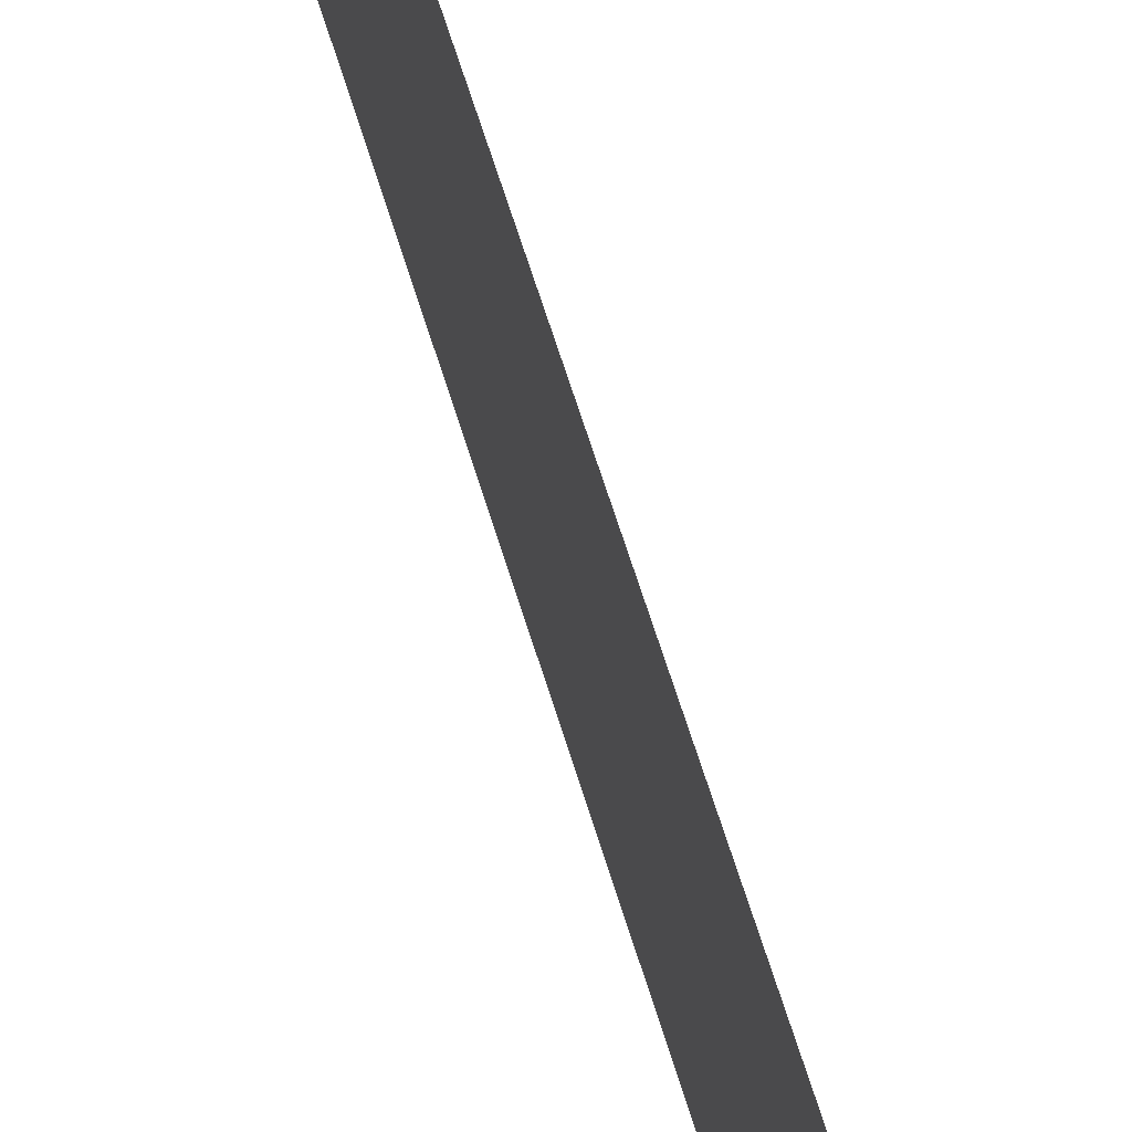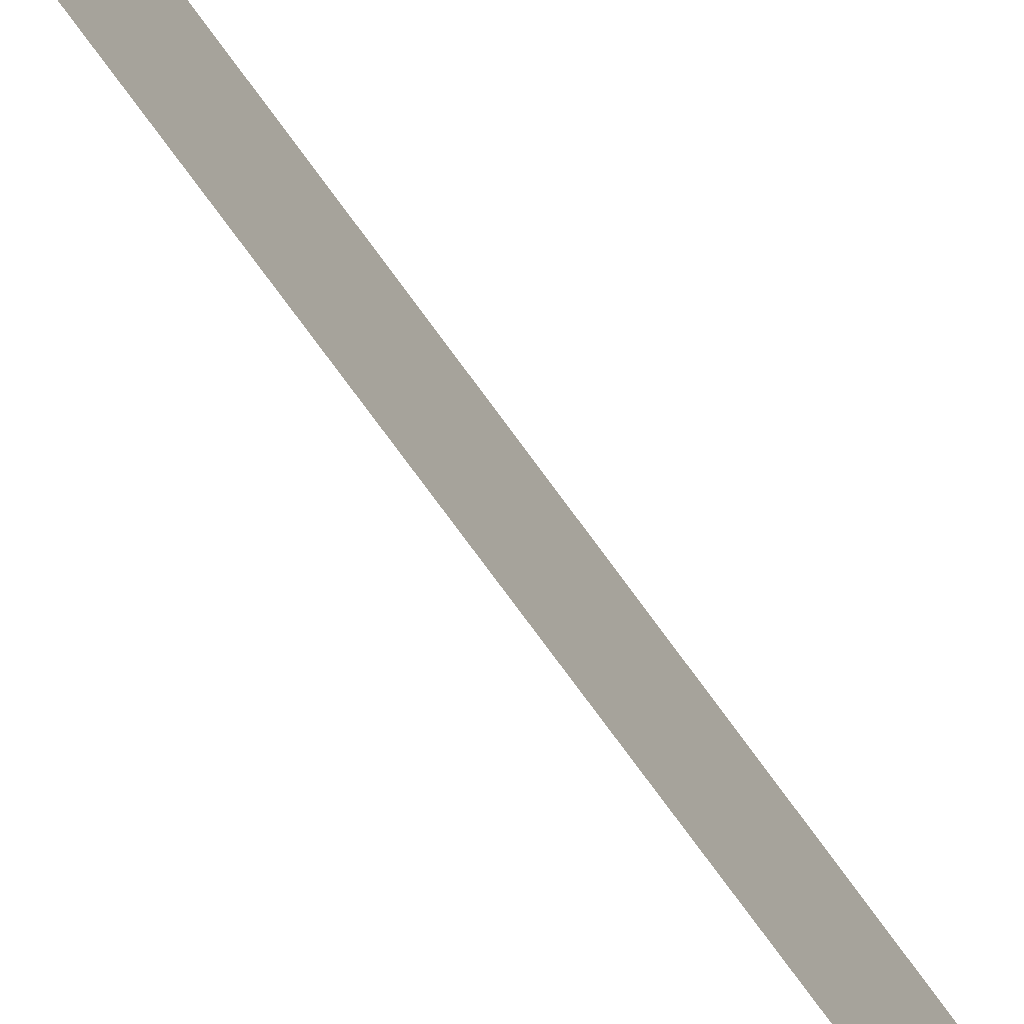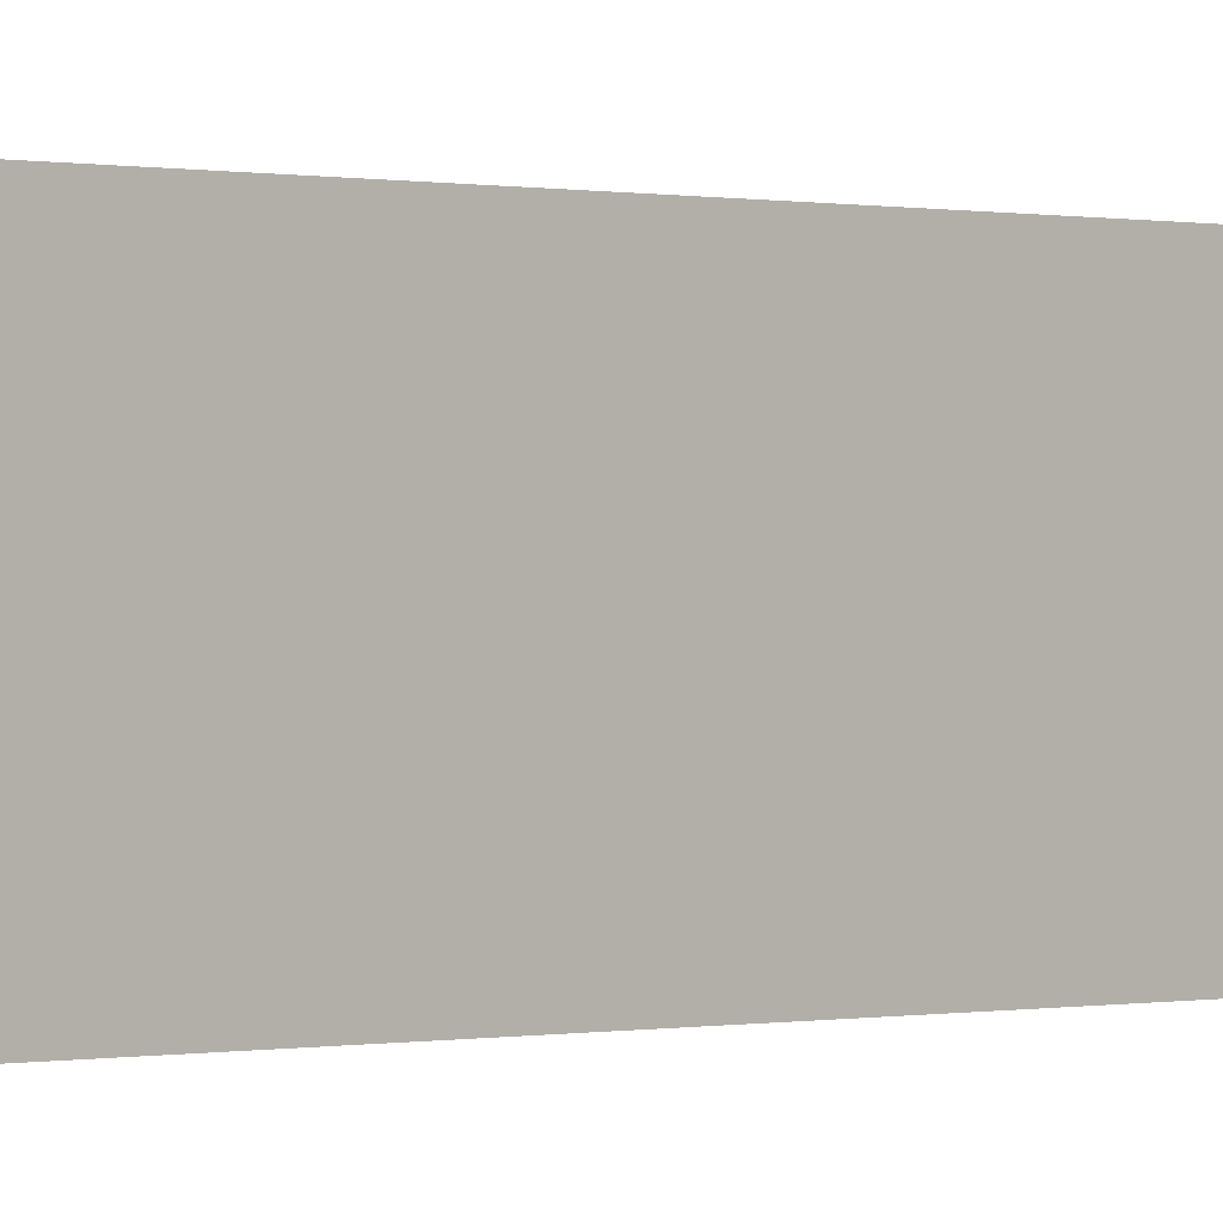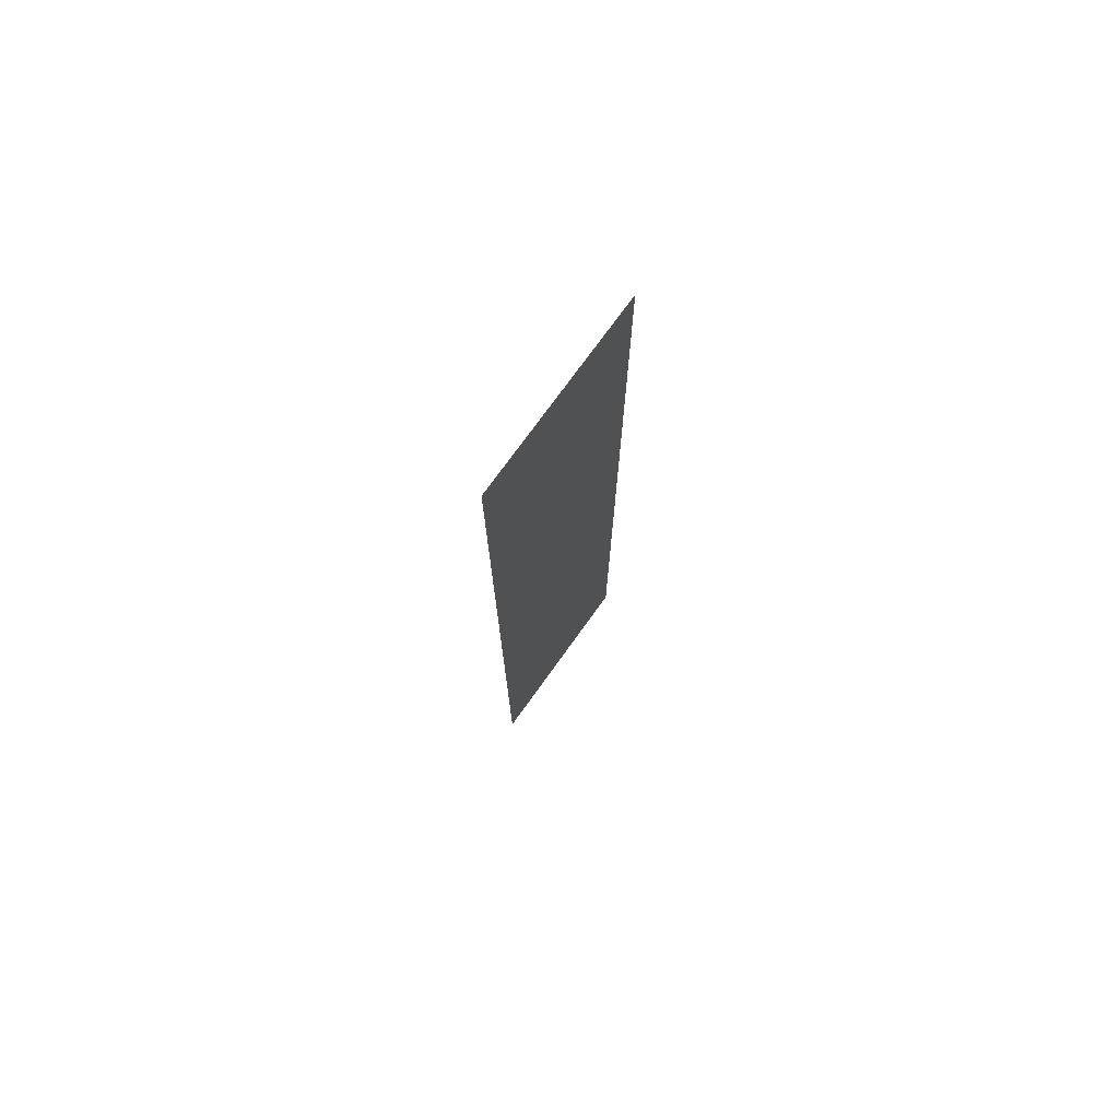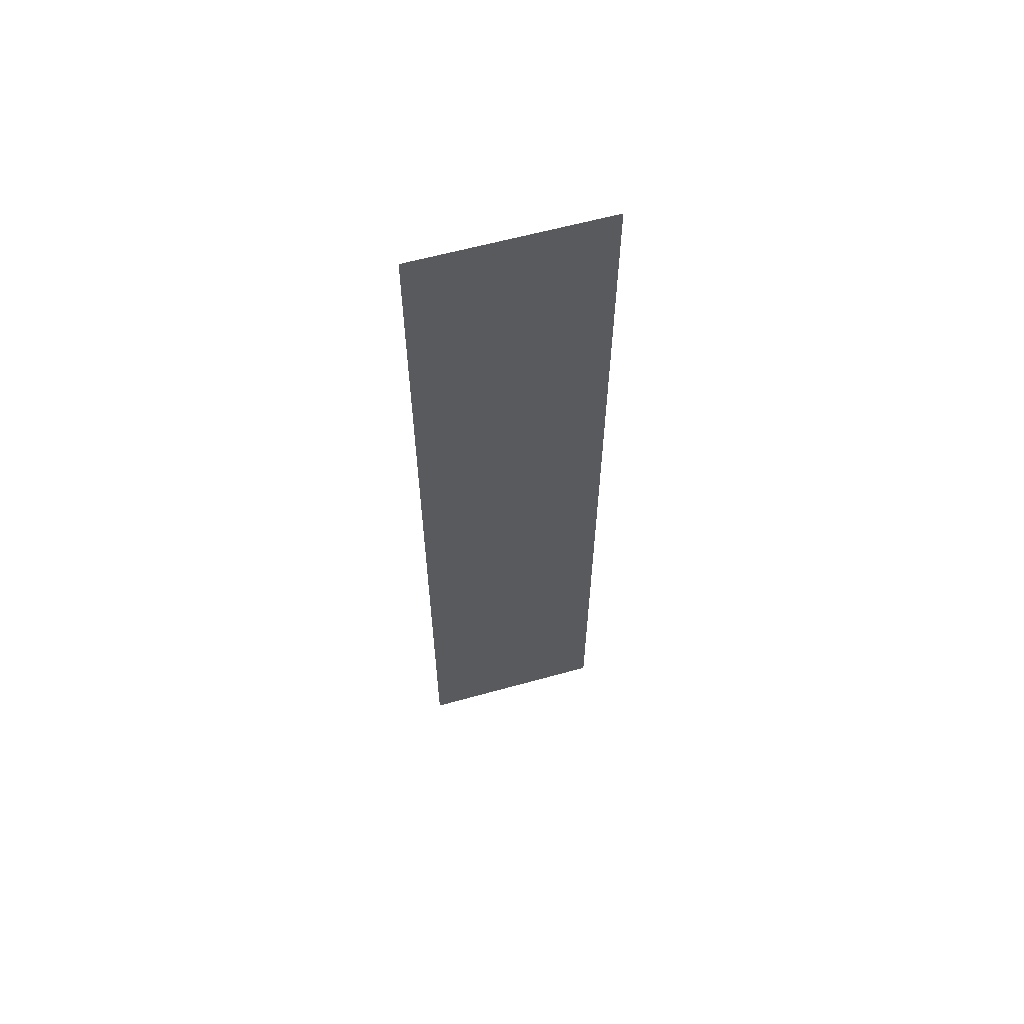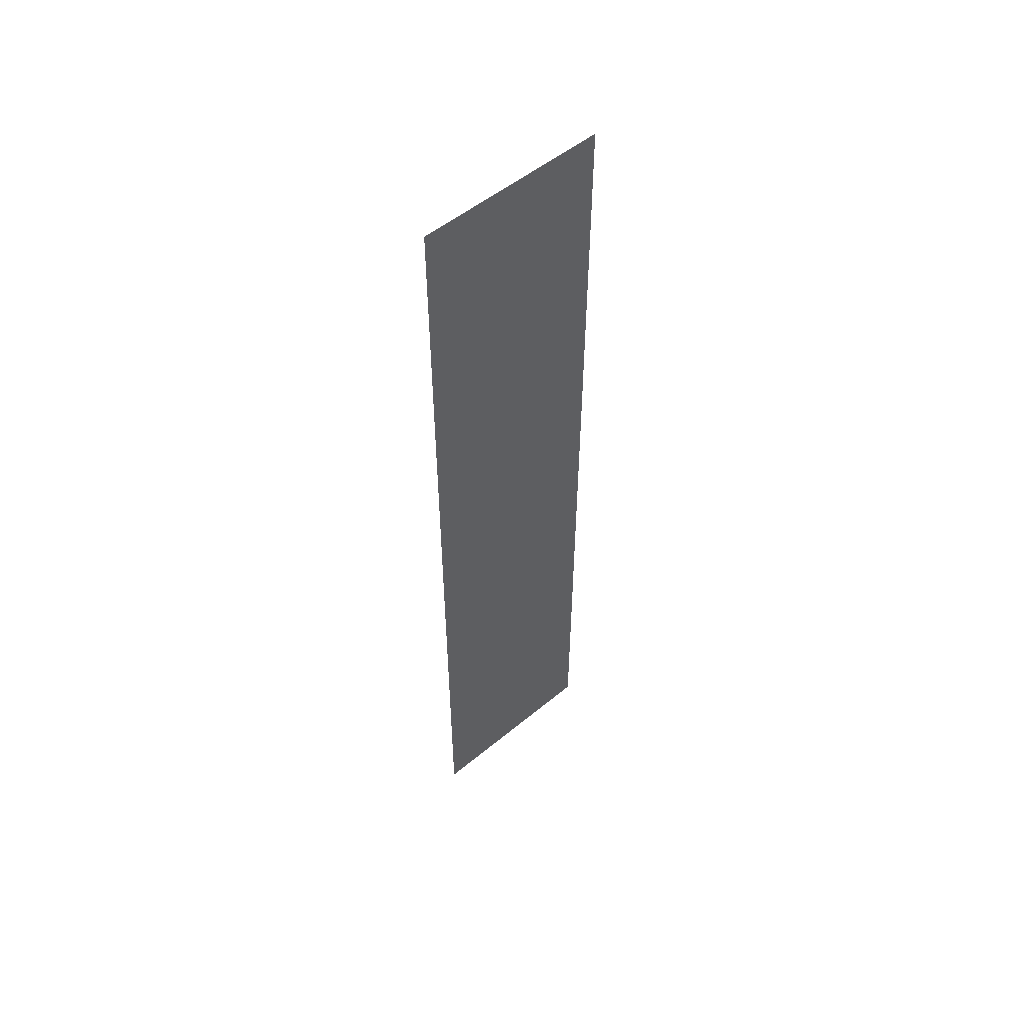
<metadata>
{"format":"obj","ext":"obj","renderer":"f3d","projection":"perspective","resolution":1024,"background":"white","views":[{"elev":61.6,"azim":163.4,"up":"+Y"},{"elev":-76.1,"azim":36.2,"up":"+Y"},{"elev":0.0,"azim":45.0,"up":"+Y"},{"elev":74.7,"azim":-144.3,"up":"+Z"},{"elev":60.6,"azim":-105.9,"up":"+Z"},{"elev":52.9,"azim":48.5,"up":"+Z"}]}
</metadata>
<code>
g Mesh1 Group1 Model
v -6163 3008 -1.124e+04
v -6163 2.166e-12 3100
v -6163 3008 3100
f 1 2 3
v -6163 2.166e-12 -1.124e+04
f 2 1 4

</code>
